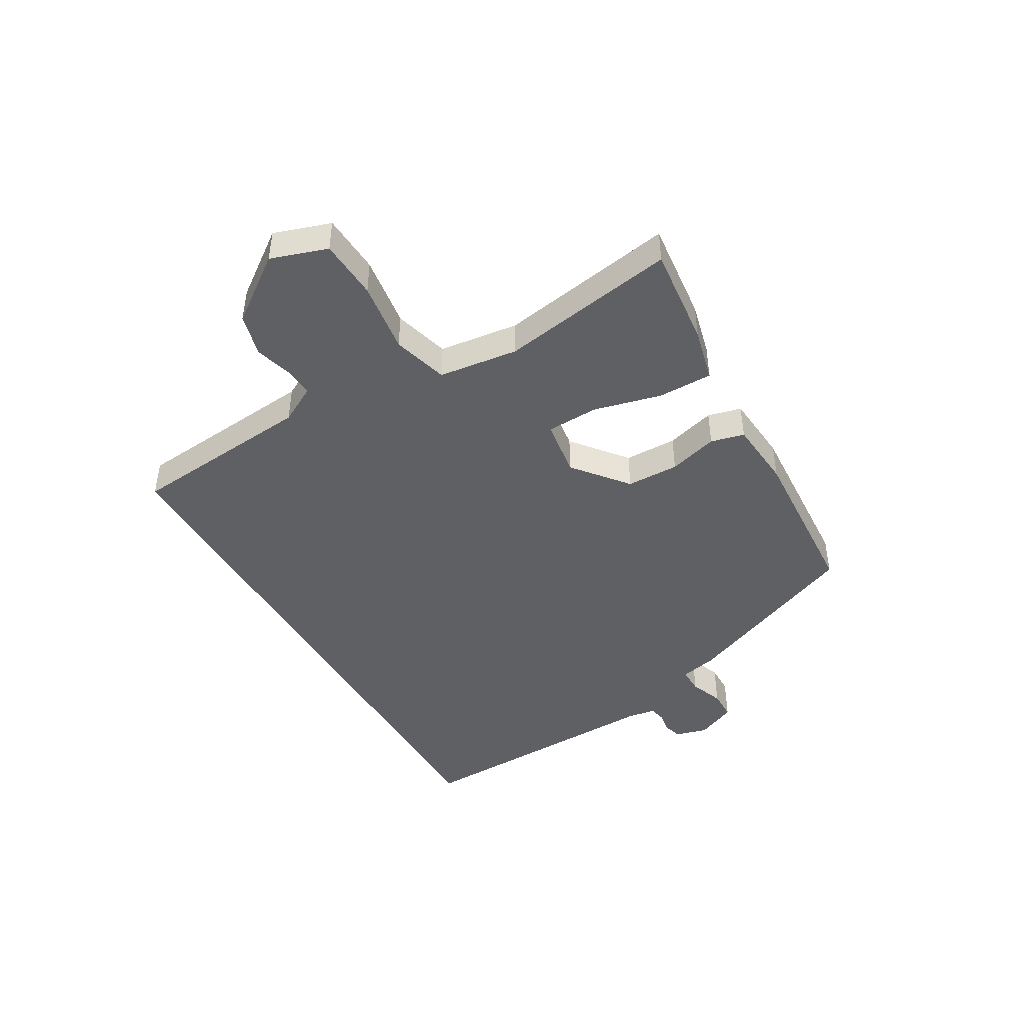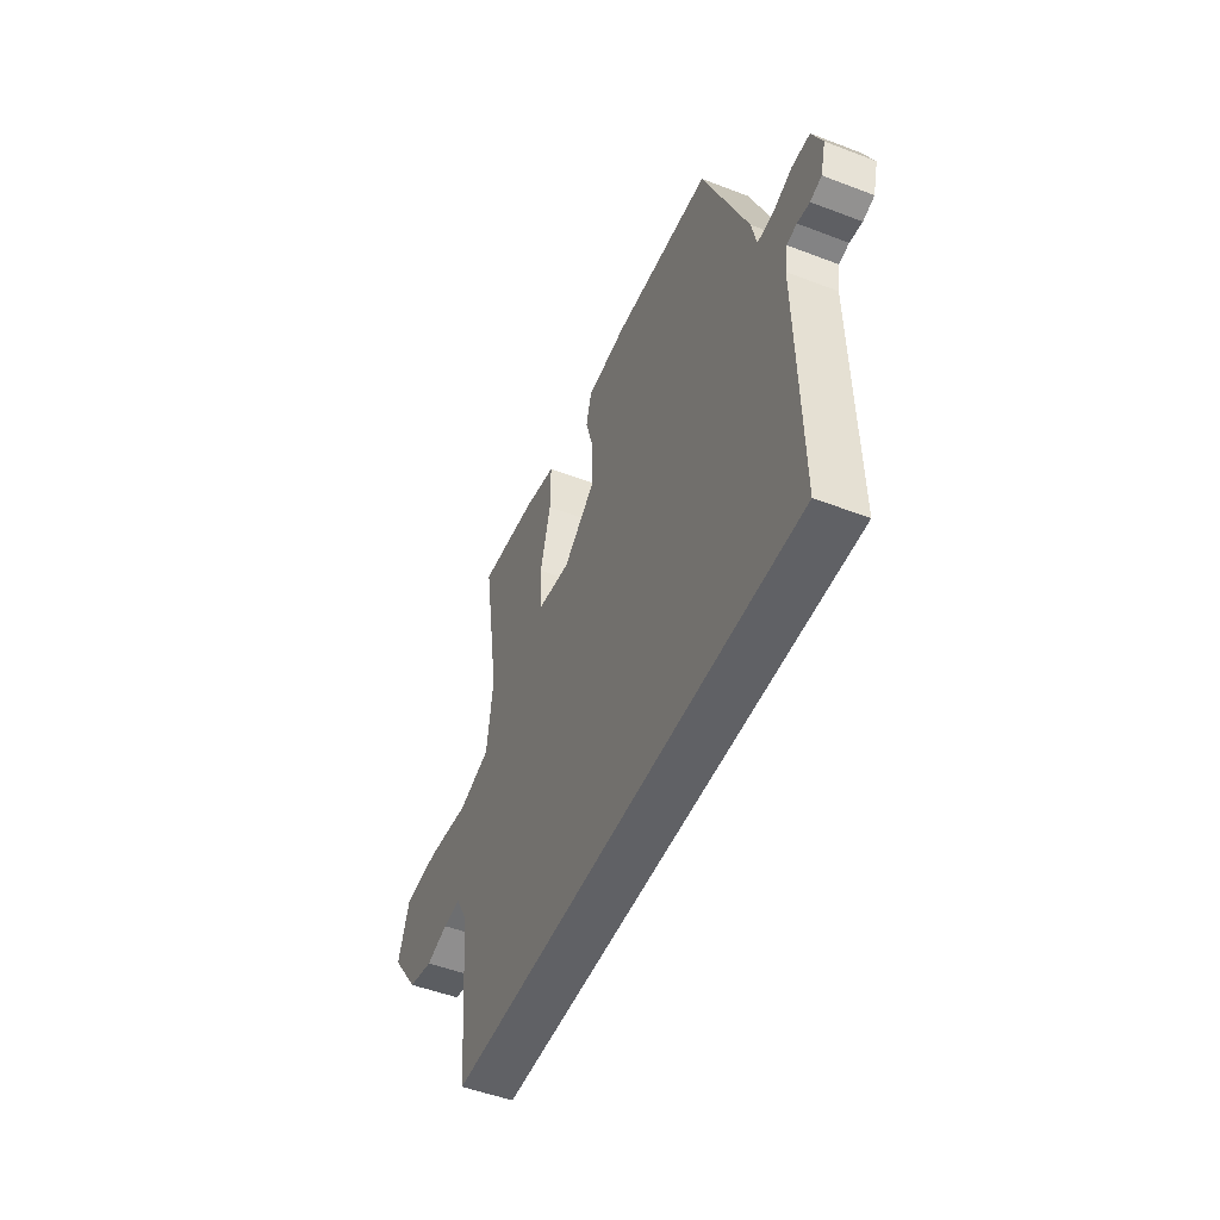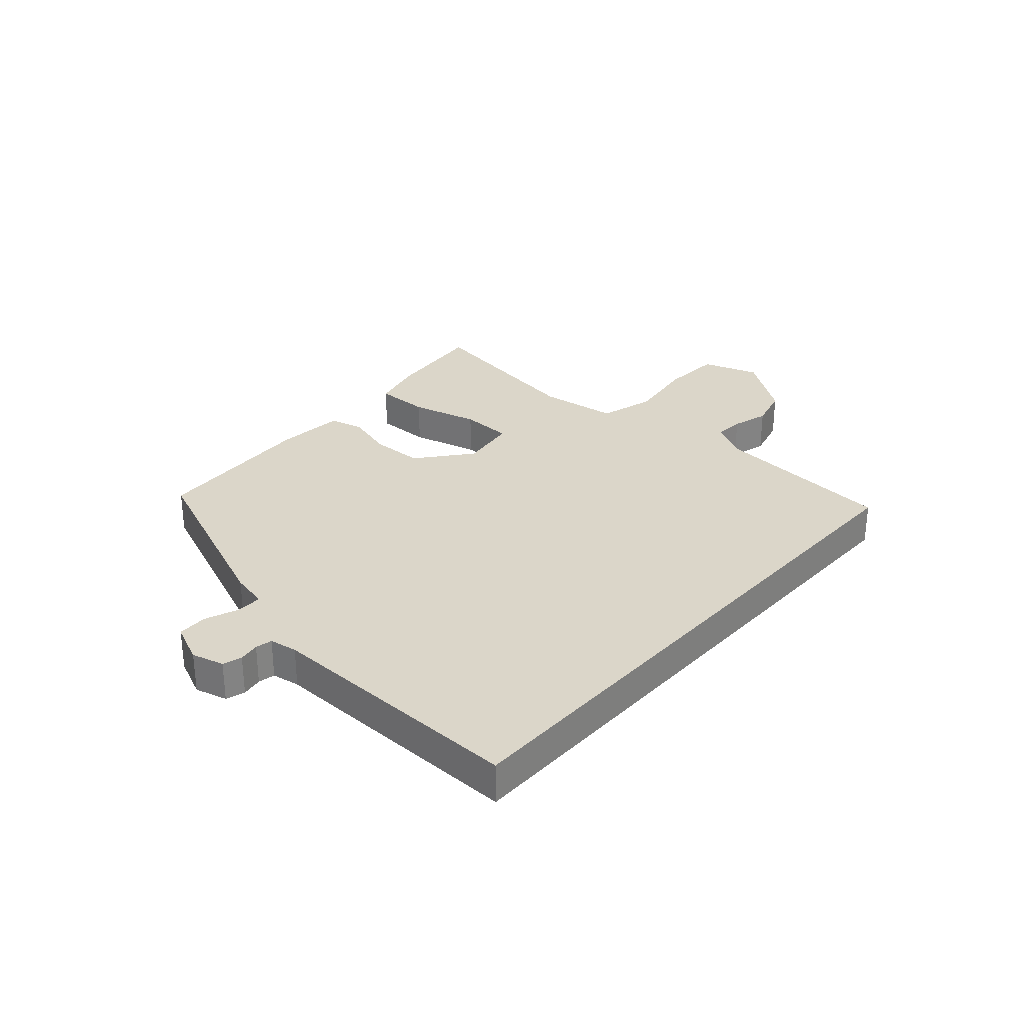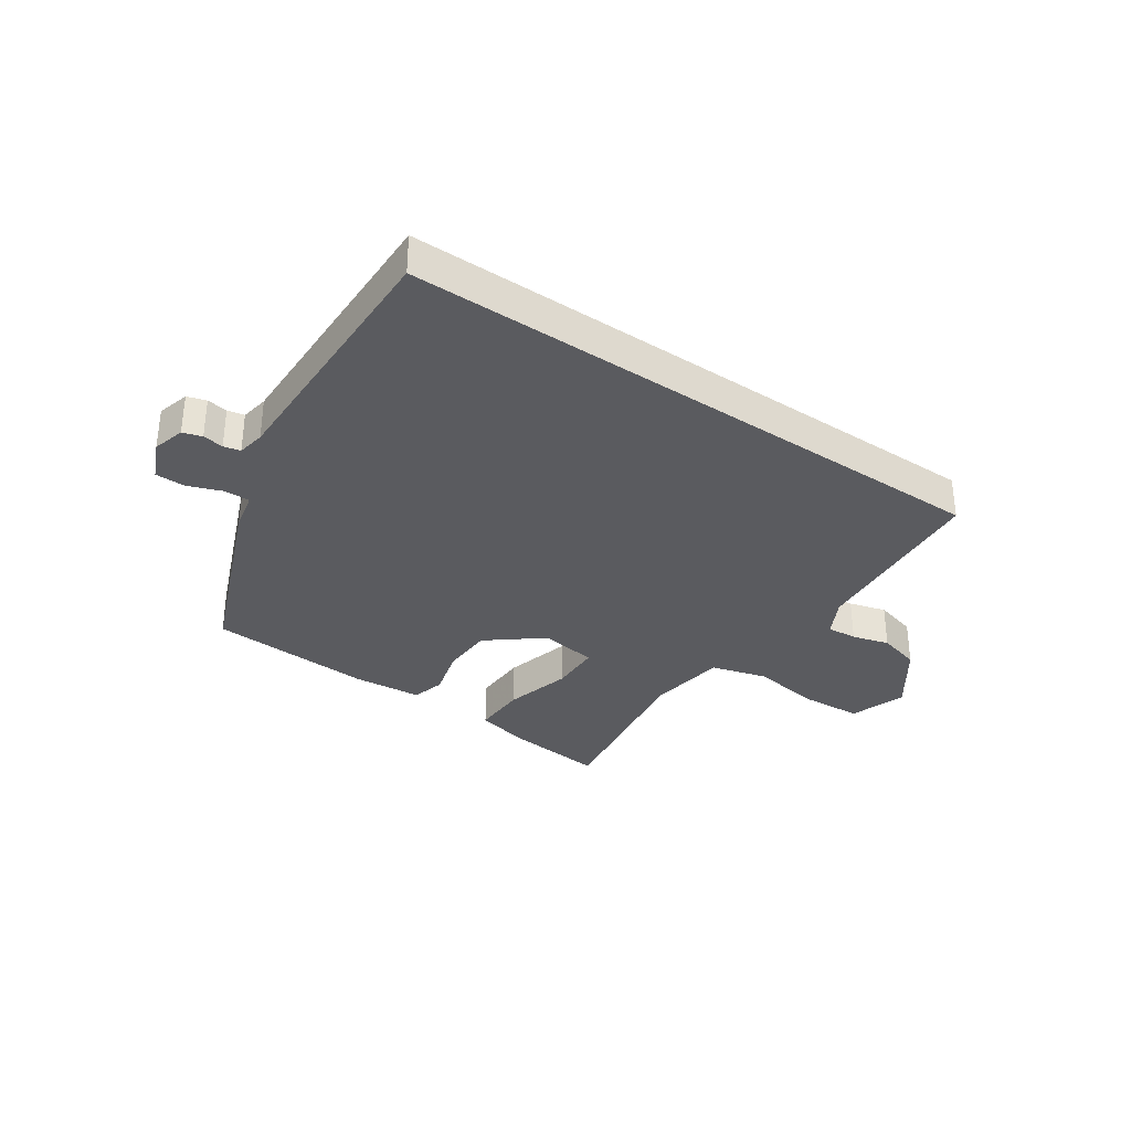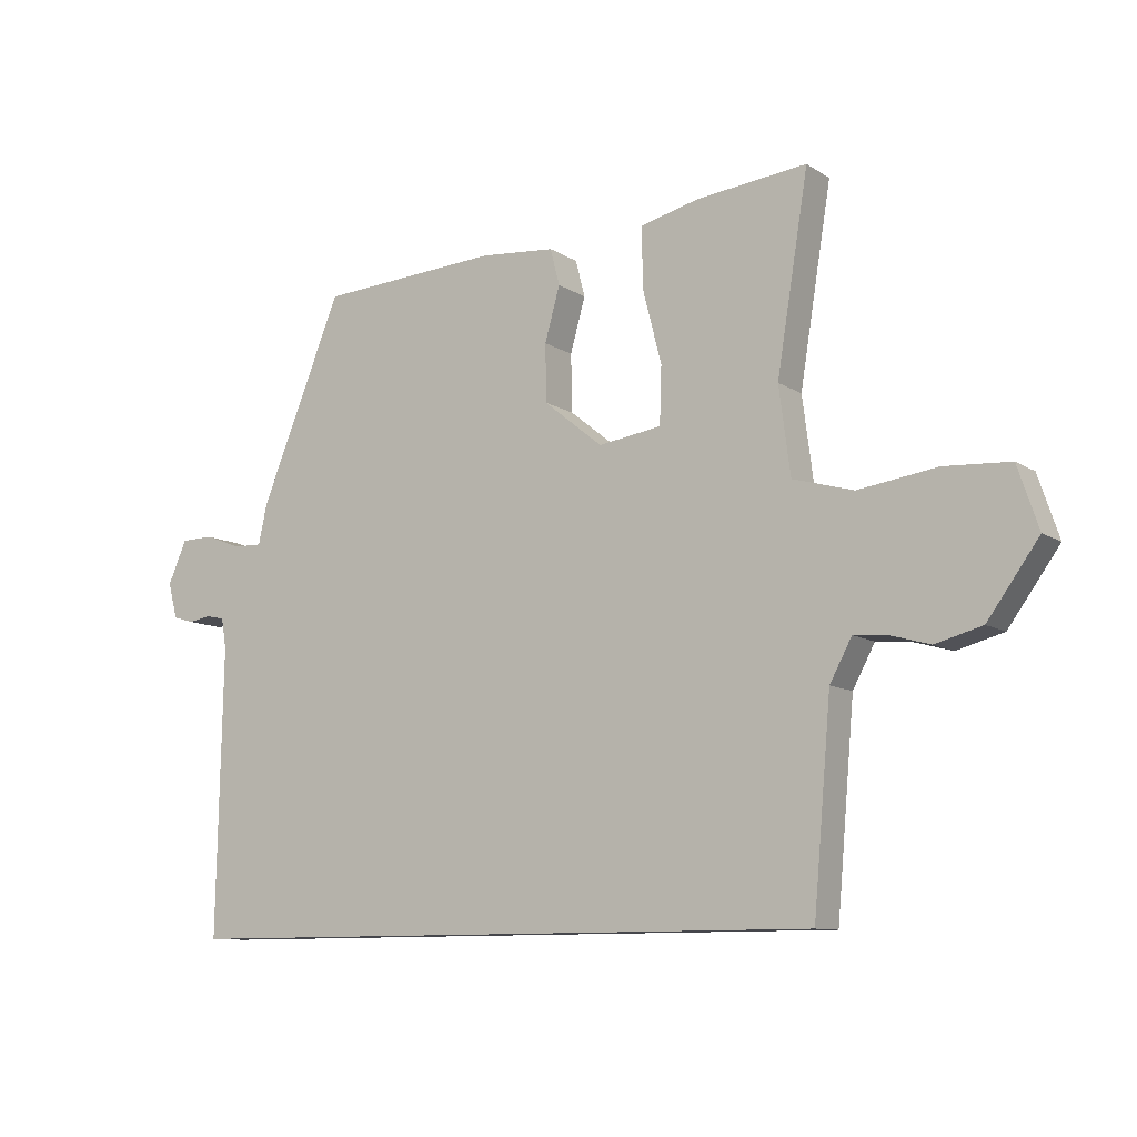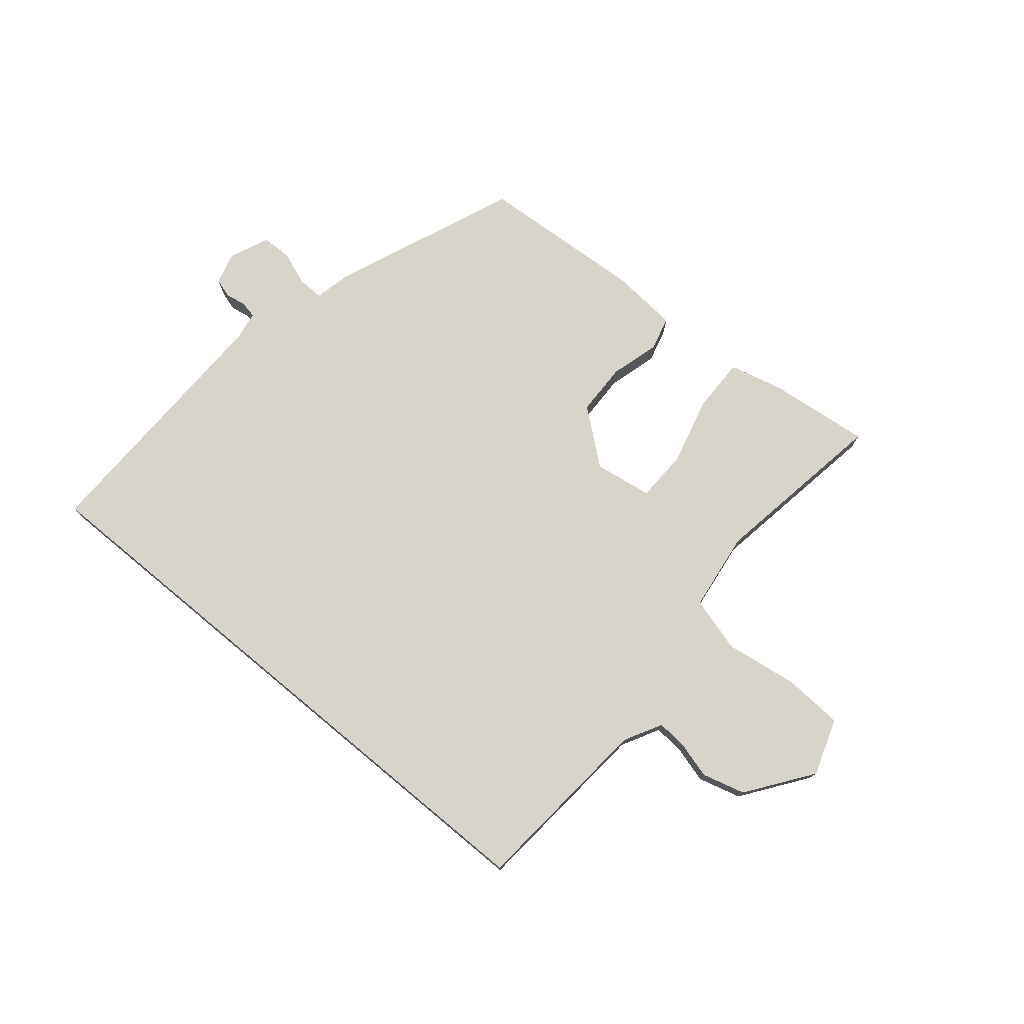
<metadata>
{"format":"obj","ext":"obj","renderer":"f3d","projection":"perspective","resolution":1024,"background":"white","views":[{"elev":-44.8,"azim":-59.8,"up":"+Y"},{"elev":-50.1,"azim":67.1,"up":"+Z"},{"elev":30.1,"azim":131.6,"up":"+Y"},{"elev":-33.3,"azim":145.4,"up":"+Y"},{"elev":-10.1,"azim":-147.2,"up":"+Z"},{"elev":75.7,"azim":-140.3,"up":"+Y"}]}
</metadata>
<code>
v -0.498 0.07 -0.5
v -0.526 0.07 -0.179
v -0.561 0.07 -0.114
v -0.613 0.07 -0.118
v -0.677 0.07 -0.136
v -0.751 0.07 -0.116
v -0.832 0.07 -0.004
v -0.799 0.07 0.094
v -0.695 0.07 0.1
v -0.57 0.07 0.082
v -0.474 0.07 0.109
v -0.456 0.07 0.247
v -0.506 0.07 0.554
v -0.331 0.07 0.535
v -0.238 0.07 0.512
v -0.239 0.07 0.417
v -0.269 0.07 0.3
v -0.266 0.07 0.21
v -0.166 0.07 0.195
v -0.073 0.07 0.27
v -0.071 0.07 0.361
v -0.095 0.07 0.446
v -0.08 0.07 0.504
v 0.039 0.07 0.514
v 0.325 0.07 0.496
v 0.455 0.07 0.178
v 0.469 0.07 0.114
v 0.514 0.07 0.115
v 0.572 0.07 0.137
v 0.624 0.07 0.136
v 0.654 0.07 0.068
v 0.639 0.07 0.012
v 0.606 0.07 0.002
v 0.57 0.07 0.008
v 0.541 0.07 0.002
v 0.533 0.07 -0.046
v 0.542 0.07 -0.5
v -0.498 0 -0.5
v -0.526 0 -0.179
v -0.561 0 -0.114
v -0.613 0 -0.118
v -0.677 0 -0.136
v -0.751 0 -0.116
v -0.832 0 -0.004
v -0.799 0 0.094
v -0.695 0 0.1
v -0.57 0 0.082
v -0.474 0 0.109
v -0.456 0 0.247
v -0.506 0 0.554
v -0.331 0 0.535
v -0.238 0 0.512
v -0.239 0 0.417
v -0.269 0 0.3
v -0.266 0 0.21
v -0.166 0 0.195
v -0.073 0 0.27
v -0.071 0 0.361
v -0.095 0 0.446
v -0.08 0 0.504
v 0.039 0 0.514
v 0.325 0 0.496
v 0.455 0 0.178
v 0.469 0 0.114
v 0.514 0 0.115
v 0.572 0 0.137
v 0.624 0 0.136
v 0.654 0 0.068
v 0.639 0 0.012
v 0.606 0 0.002
v 0.57 0 0.008
v 0.541 0 0.002
v 0.533 0 -0.046
v 0.542 0 -0.5
f 36 37 1 2
f 35 36 2 3
f 34 35 3 4
f 32 33 34
f 31 32 34
f 30 31 34
f 29 30 34
f 28 29 34
f 27 28 34 4
f 25 26 27
f 24 25 27
f 23 24 27
f 22 23 27
f 21 22 27
f 20 21 27
f 19 20 27
f 19 27 4
f 4 5 6
f 19 4 6
f 18 19 6
f 15 16 17
f 14 15 17
f 13 14 17
f 12 13 17
f 11 12 17 18
f 8 9 10
f 7 8 10
f 6 7 10
f 6 10 11
f 6 11 18
f 39 38 74 73
f 40 39 73 72
f 41 40 72 71
f 71 70 69
f 71 69 68
f 71 68 67
f 71 67 66
f 71 66 65
f 41 71 65 64
f 64 63 62
f 64 62 61
f 64 61 60
f 64 60 59
f 64 59 58
f 64 58 57
f 64 57 56
f 41 64 56
f 43 42 41
f 43 41 56
f 43 56 55
f 54 53 52
f 54 52 51
f 54 51 50
f 54 50 49
f 55 54 49 48
f 47 46 45
f 47 45 44
f 47 44 43
f 48 47 43
f 55 48 43
f 1 38 39 2
f 2 39 40 3
f 3 40 41 4
f 4 41 42 5
f 5 42 43 6
f 6 43 44 7
f 7 44 45 8
f 8 45 46 9
f 9 46 47 10
f 10 47 48 11
f 11 48 49 12
f 12 49 50 13
f 13 50 51 14
f 14 51 52 15
f 15 52 53 16
f 16 53 54 17
f 17 54 55 18
f 18 55 56 19
f 19 56 57 20
f 20 57 58 21
f 21 58 59 22
f 22 59 60 23
f 23 60 61 24
f 24 61 62 25
f 25 62 63 26
f 26 63 64 27
f 27 64 65 28
f 28 65 66 29
f 29 66 67 30
f 30 67 68 31
f 31 68 69 32
f 32 69 70 33
f 33 70 71 34
f 34 71 72 35
f 35 72 73 36
f 36 73 74 37
f 37 74 38 1

</code>
